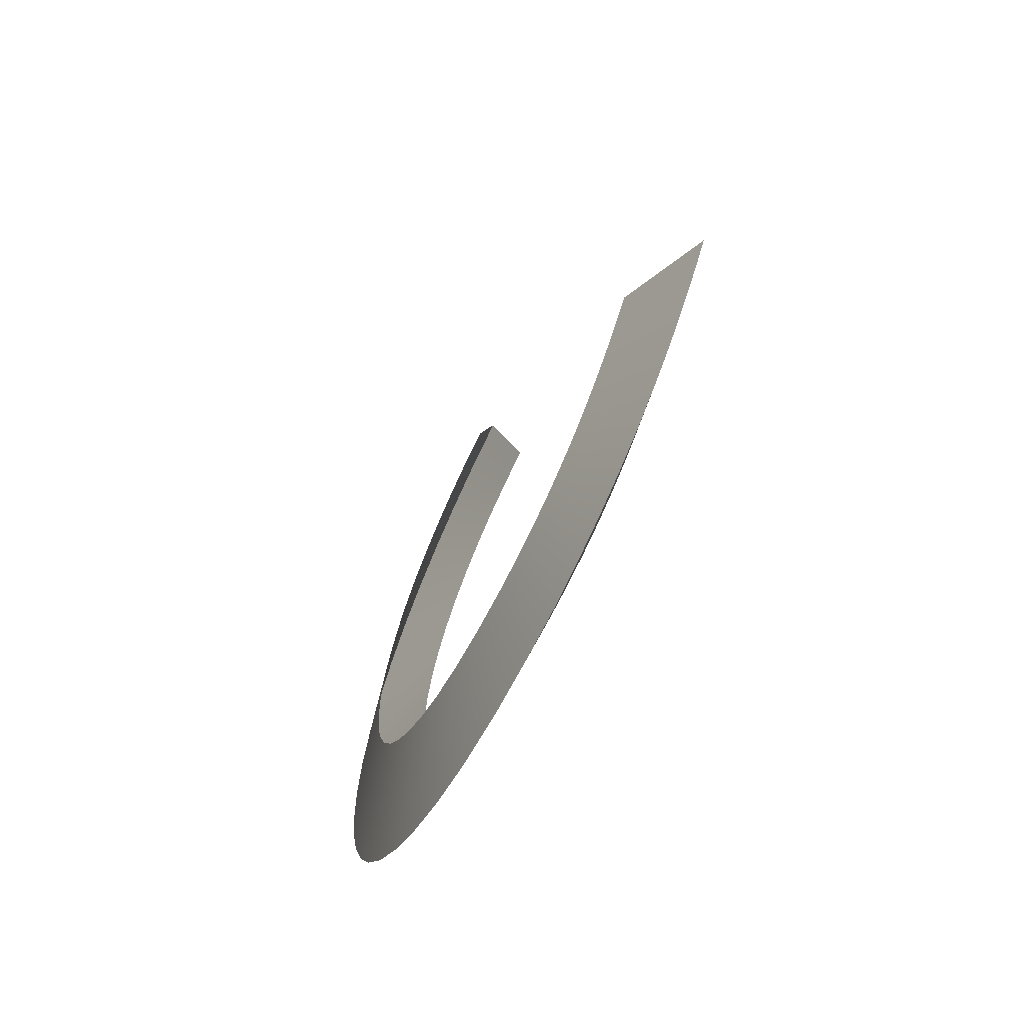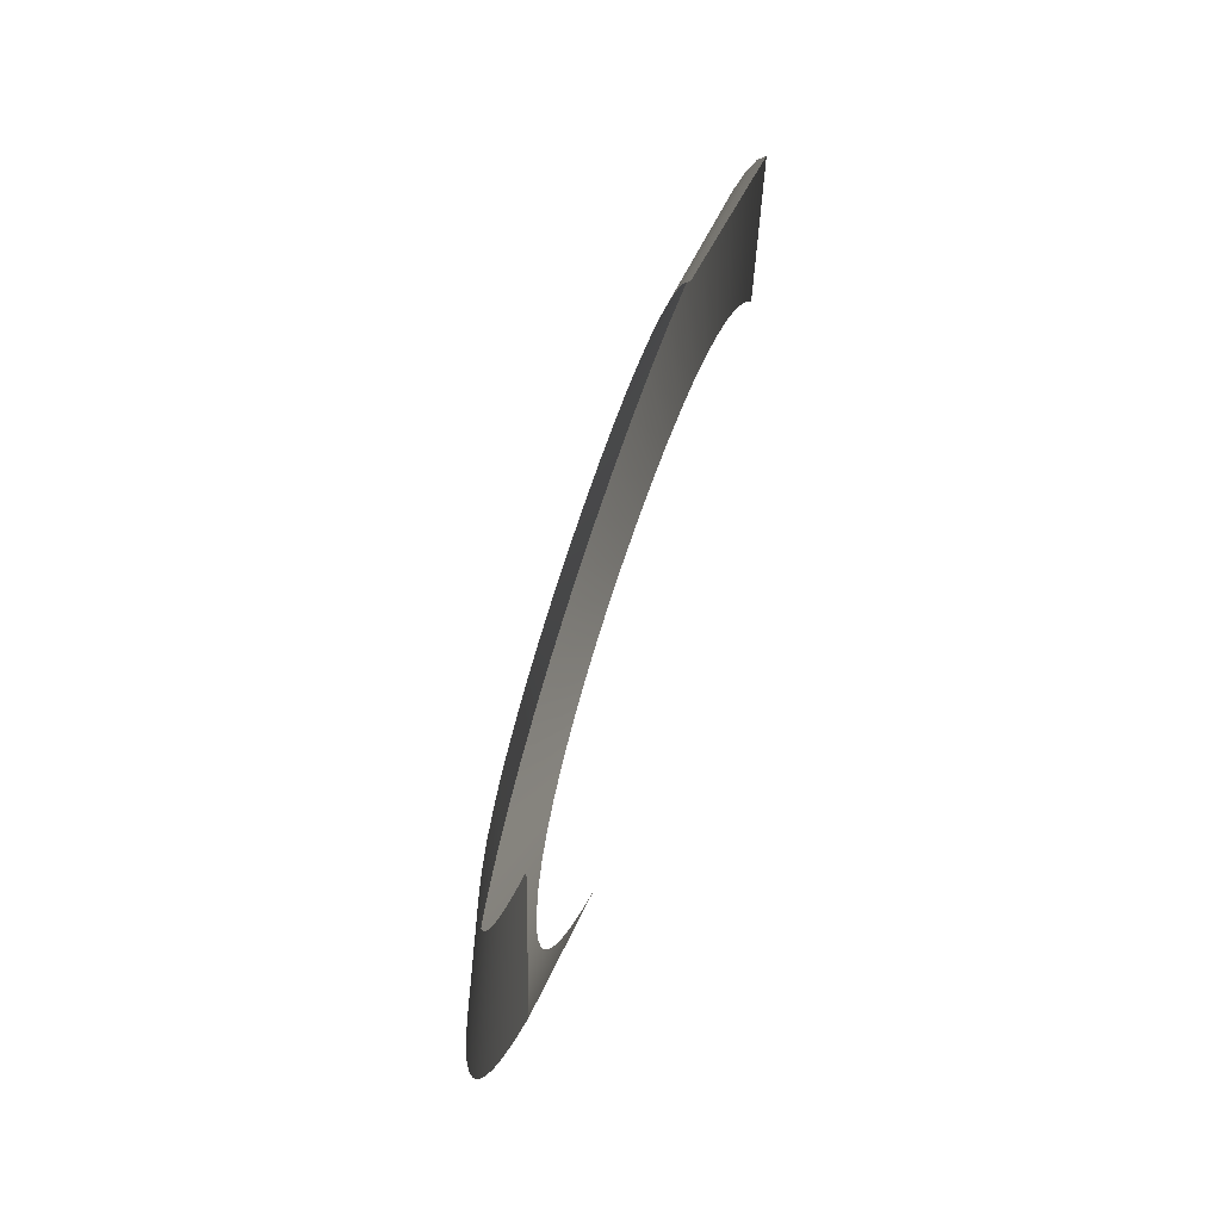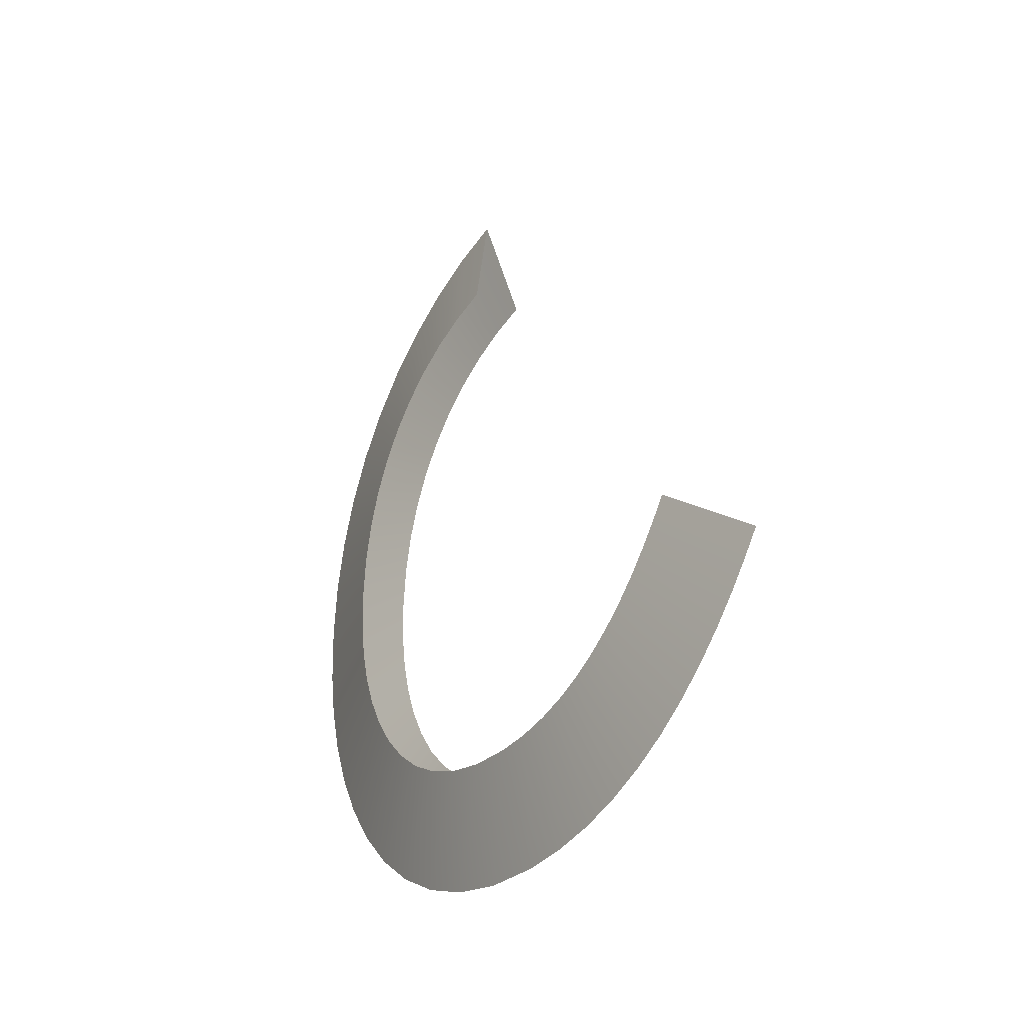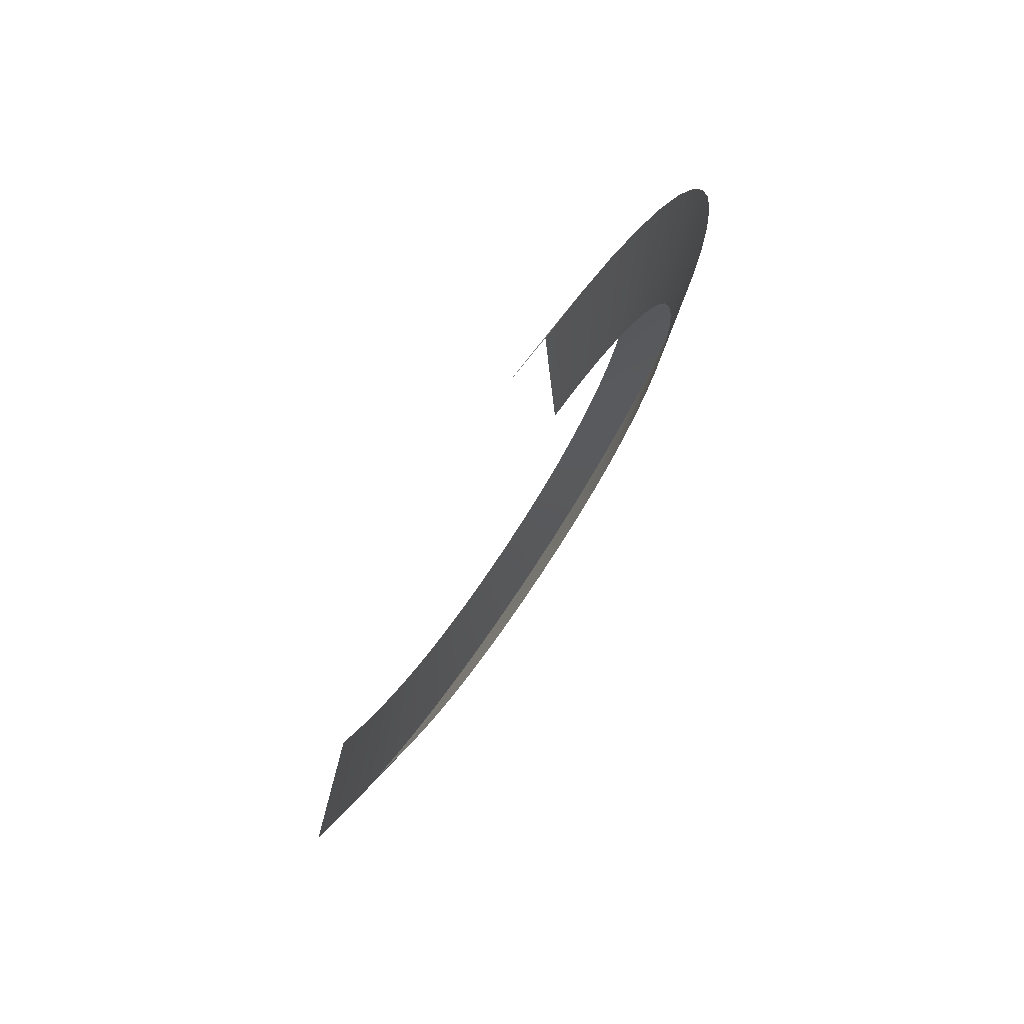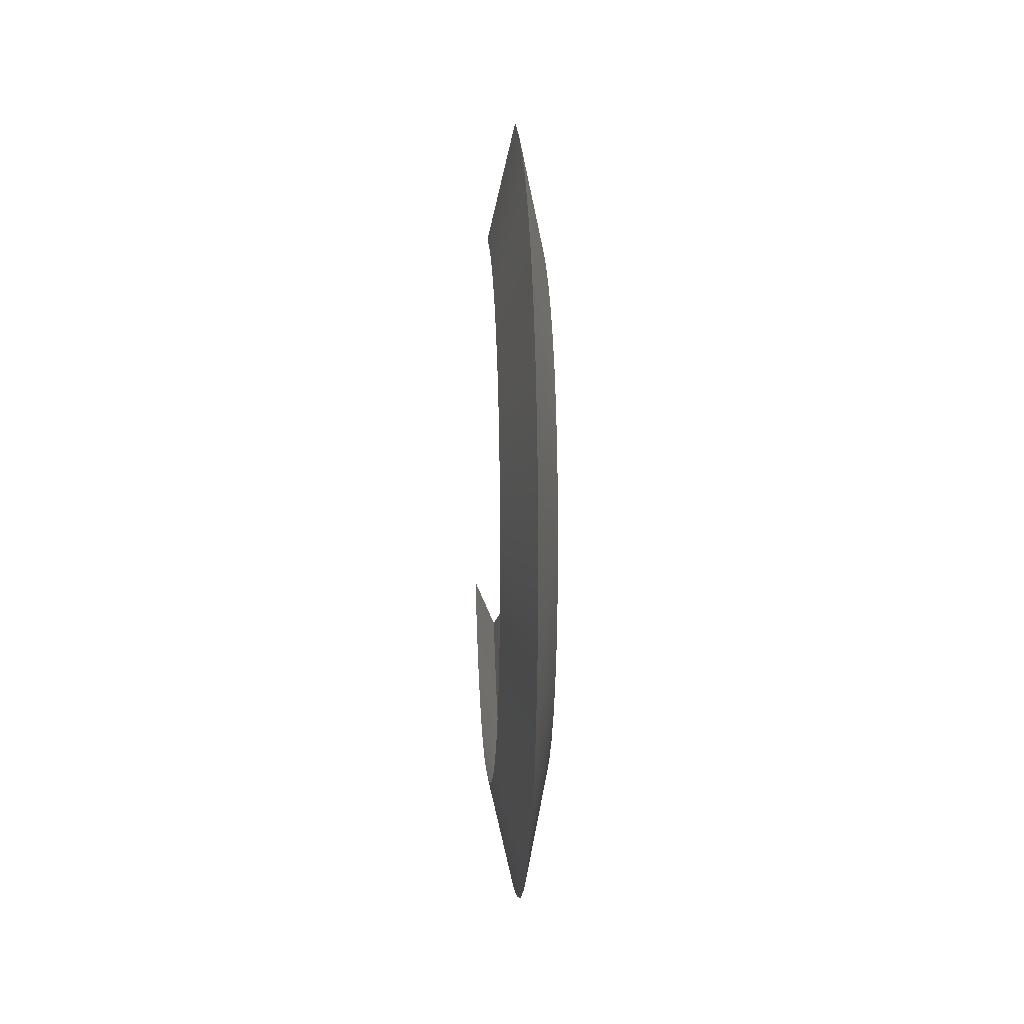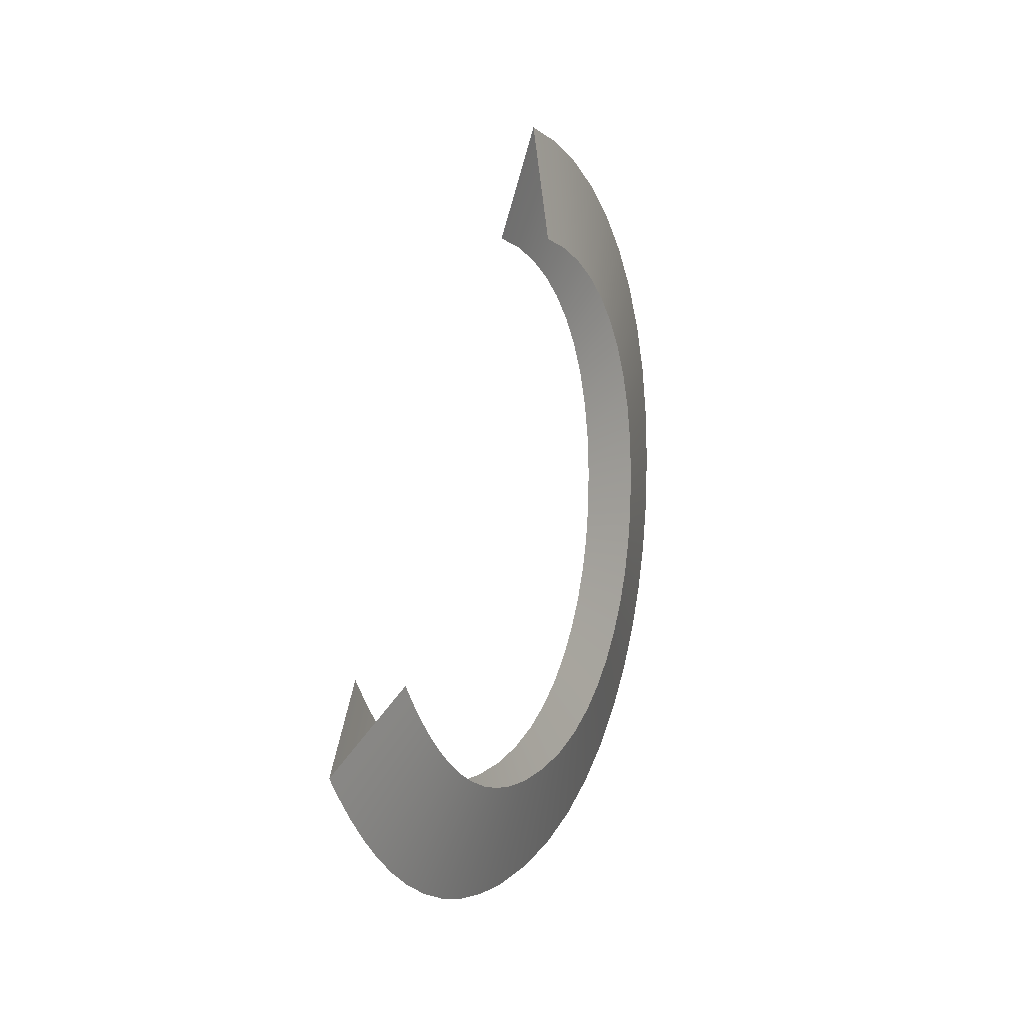
<metadata>
{"format":"obj","ext":"obj","renderer":"f3d","projection":"perspective","resolution":1024,"background":"white","views":[{"elev":-67.8,"azim":153.1,"up":"+Y"},{"elev":-69.8,"azim":161.3,"up":"+Z"},{"elev":-28.6,"azim":146.3,"up":"+Y"},{"elev":74.1,"azim":-146.3,"up":"+Y"},{"elev":7.1,"azim":-3.4,"up":"+Y"},{"elev":9.1,"azim":-154.6,"up":"+Y"}]}
</metadata>
<code>
g fxMesh_KnightA_skill03_line_swordTop
v -0.2122 2.291 2.811
v -1.738e-07 3.095 3.418
v -1.896e-07 3.202 2.98
v -0.2122 2.21 3.134
v -1.552e-07 2.932 3.83
v -0.2122 2.093 3.431
v -1.341e-07 2.717 4.212
v -0.2122 1.941 3.701
v -1.106e-07 2.453 4.558
v -0.2122 1.757 3.942
v -8.497e-08 2.142 4.861
v -0.2122 1.542 4.152
v -5.745e-08 1.792 5.117
v -0.2122 1.299 4.329
v -2.838e-08 1.406 5.322
v -0.2122 1.029 4.472
v 1.943e-09 0.9928 5.472
v -0.2122 0.7349 4.579
v 3.322e-08 0.5573 5.567
v -0.2122 0.4182 4.648
v 6.521e-08 0.1051 5.606
v -0.2122 0.08091 4.678
v 9.81e-08 -0.3594 5.591
v -0.2122 -0.2749 4.666
v 1.216e-07 -0.7388 5.533
v -0.2122 -0.5457 4.625
v 1.392e-07 -1.114 5.43
v -0.2122 -0.8123 4.551
v 1.51e-07 -1.479 5.279
v -0.2122 -1.07 4.444
v 1.573e-07 -1.83 5.077
v -0.2122 -1.313 4.304
v 1.58e-07 -2.157 4.824
v -0.2122 -1.538 4.131
v 1.524e-07 -2.454 4.517
v -0.2122 -1.738 3.923
v 1.42e-07 -2.708 4.159
v -0.2122 -1.91 3.681
v 1.265e-07 -2.91 3.753
v -0.2122 -2.048 3.404
v 1.064e-07 -3.051 3.306
v -0.2122 -2.147 3.092
v 8.248e-08 -3.128 2.825
v -0.2122 -2.202 2.745
v 5.532e-08 -3.136 2.317
v -0.2122 -2.208 2.362
v 3.302e-08 -3.098 1.942
v -0.2122 -2.18 2.086
v 7.735e-09 -3.022 1.588
v -0.2122 -2.126 1.831
v -1.982e-08 -2.913 1.257
v -0.2122 -2.048 1.596
v -4.908e-08 -2.775 0.9521
v -0.2122 -1.95 1.379
v -7.945e-08 -2.613 0.6741
v -0.2122 -1.834 1.179
v -1.104e-07 -2.434 0.4235
v -0.2122 -1.703 0.9958
v -1.413e-07 -2.242 0.1991
v -0.2122 -1.56 0.8276
v -1.72e-07 -2.045 -0.0007327
v -0.2122 -1.407 0.6735
v -2.02e-07 -1.845 -0.1784
v -0.2122 -1.249 0.5322
v -2.31e-07 -1.647 -0.336
v -0.2122 -1.086 0.4027
v -2.589e-07 -1.454 -0.4757
v -0.2122 -0.9229 0.284
v -1.896e-07 3.202 2.98
v 0.2122 2.21 3.134
v 0.2122 2.291 2.811
v -1.738e-07 3.095 3.418
v 0.2122 2.093 3.431
v -1.552e-07 2.932 3.83
v 0.2122 1.941 3.701
v -1.341e-07 2.717 4.212
v 0.2122 1.757 3.942
v -1.106e-07 2.453 4.558
v 0.2122 1.542 4.152
v -8.497e-08 2.142 4.861
v 0.2122 1.299 4.329
v -5.745e-08 1.792 5.117
v 0.2122 1.029 4.472
v -2.838e-08 1.406 5.322
v 0.2122 0.7349 4.579
v 1.943e-09 0.9928 5.472
v 0.2122 0.4182 4.648
v 3.322e-08 0.5573 5.567
v 0.2122 0.08091 4.678
v 6.521e-08 0.1051 5.606
v 0.2122 -0.2749 4.666
v 9.81e-08 -0.3594 5.591
v 0.2122 -0.5457 4.625
v 1.216e-07 -0.7388 5.533
v 0.2122 -0.8123 4.551
v 1.392e-07 -1.114 5.43
v 0.2122 -1.07 4.444
v 1.51e-07 -1.479 5.279
v 0.2122 -1.313 4.304
v 1.573e-07 -1.83 5.077
v 0.2122 -1.538 4.131
v 1.58e-07 -2.157 4.824
v 0.2122 -1.738 3.923
v 1.524e-07 -2.454 4.517
v 0.2122 -1.91 3.681
v 1.42e-07 -2.708 4.159
v 0.2122 -2.048 3.404
v 1.265e-07 -2.91 3.753
v 0.2122 -2.147 3.092
v 1.064e-07 -3.051 3.306
v 0.2122 -2.202 2.745
v 8.248e-08 -3.128 2.825
v 0.2122 -2.208 2.362
v 5.532e-08 -3.136 2.317
v 0.2122 -2.18 2.086
v 3.302e-08 -3.098 1.942
v 0.2122 -2.126 1.831
v 7.735e-09 -3.022 1.588
v 0.2122 -2.048 1.596
v -1.982e-08 -2.913 1.257
v 0.2122 -1.95 1.379
v -4.908e-08 -2.775 0.9521
v 0.2122 -1.834 1.179
v -7.945e-08 -2.613 0.6741
v 0.2122 -1.703 0.9958
v -1.104e-07 -2.434 0.4235
v 0.2122 -1.56 0.8276
v -1.413e-07 -2.242 0.1991
v 0.2122 -1.407 0.6735
v -1.72e-07 -2.045 -0.0007327
v 0.2122 -1.249 0.5322
v -2.02e-07 -1.845 -0.1784
v 0.2122 -1.086 0.4027
v -2.31e-07 -1.647 -0.336
v 0.2122 -0.9229 0.284
v -2.589e-07 -1.454 -0.4757
g fxMesh_KnightA_skill03_line_swordTop_0
f 3 2 1
f 4 1 2
f 2 5 4
f 6 4 5
f 5 7 6
f 8 6 7
f 7 9 8
f 10 8 9
f 9 11 10
f 12 10 11
f 11 13 12
f 14 12 13
f 13 15 14
f 16 14 15
f 15 17 16
f 18 16 17
f 17 19 18
f 20 18 19
f 19 21 20
f 22 20 21
f 21 23 22
f 24 22 23
f 23 25 24
f 26 24 25
f 25 27 26
f 28 26 27
f 27 29 28
f 30 28 29
f 29 31 30
f 32 30 31
f 31 33 32
f 34 32 33
f 33 35 34
f 36 34 35
f 35 37 36
f 38 36 37
f 37 39 38
f 40 38 39
f 39 41 40
f 42 40 41
f 41 43 42
f 44 42 43
f 43 45 44
f 46 44 45
f 45 47 46
f 48 46 47
f 47 49 48
f 50 48 49
f 49 51 50
f 52 50 51
f 51 53 52
f 54 52 53
f 53 55 54
f 56 54 55
f 55 57 56
f 58 56 57
f 57 59 58
f 60 58 59
f 59 61 60
f 62 60 61
f 61 63 62
f 64 62 63
f 63 65 64
f 66 64 65
f 65 67 66
f 68 66 67
f 71 70 69
f 72 69 70
f 70 73 72
f 74 72 73
f 73 75 74
f 76 74 75
f 75 77 76
f 78 76 77
f 77 79 78
f 80 78 79
f 79 81 80
f 82 80 81
f 81 83 82
f 84 82 83
f 83 85 84
f 86 84 85
f 85 87 86
f 88 86 87
f 87 89 88
f 90 88 89
f 89 91 90
f 92 90 91
f 91 93 92
f 94 92 93
f 93 95 94
f 96 94 95
f 95 97 96
f 98 96 97
f 97 99 98
f 100 98 99
f 99 101 100
f 102 100 101
f 101 103 102
f 104 102 103
f 103 105 104
f 106 104 105
f 105 107 106
f 108 106 107
f 107 109 108
f 110 108 109
f 109 111 110
f 112 110 111
f 111 113 112
f 114 112 113
f 113 115 114
f 116 114 115
f 115 117 116
f 118 116 117
f 117 119 118
f 120 118 119
f 119 121 120
f 122 120 121
f 121 123 122
f 124 122 123
f 123 125 124
f 126 124 125
f 125 127 126
f 128 126 127
f 127 129 128
f 130 128 129
f 129 131 130
f 132 130 131
f 131 133 132
f 134 132 133
f 133 135 134
f 136 134 135

</code>
